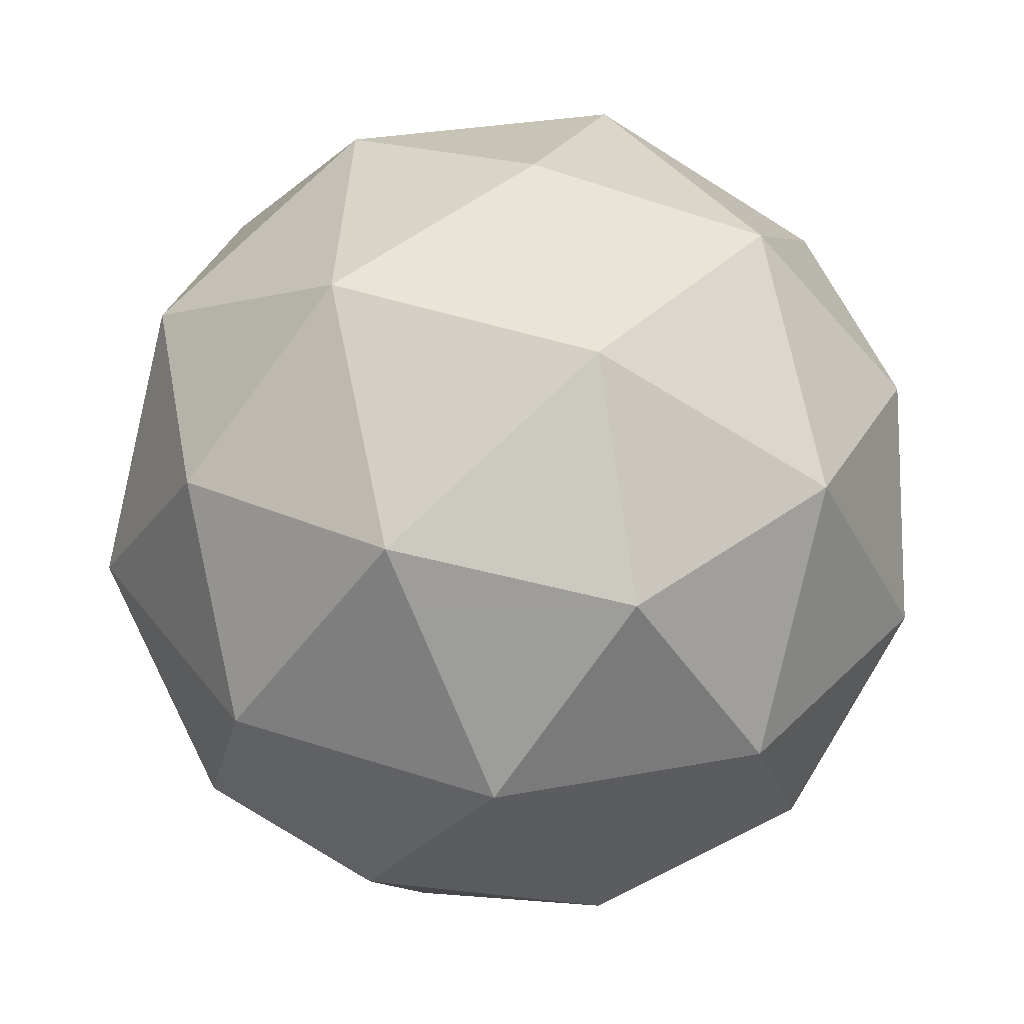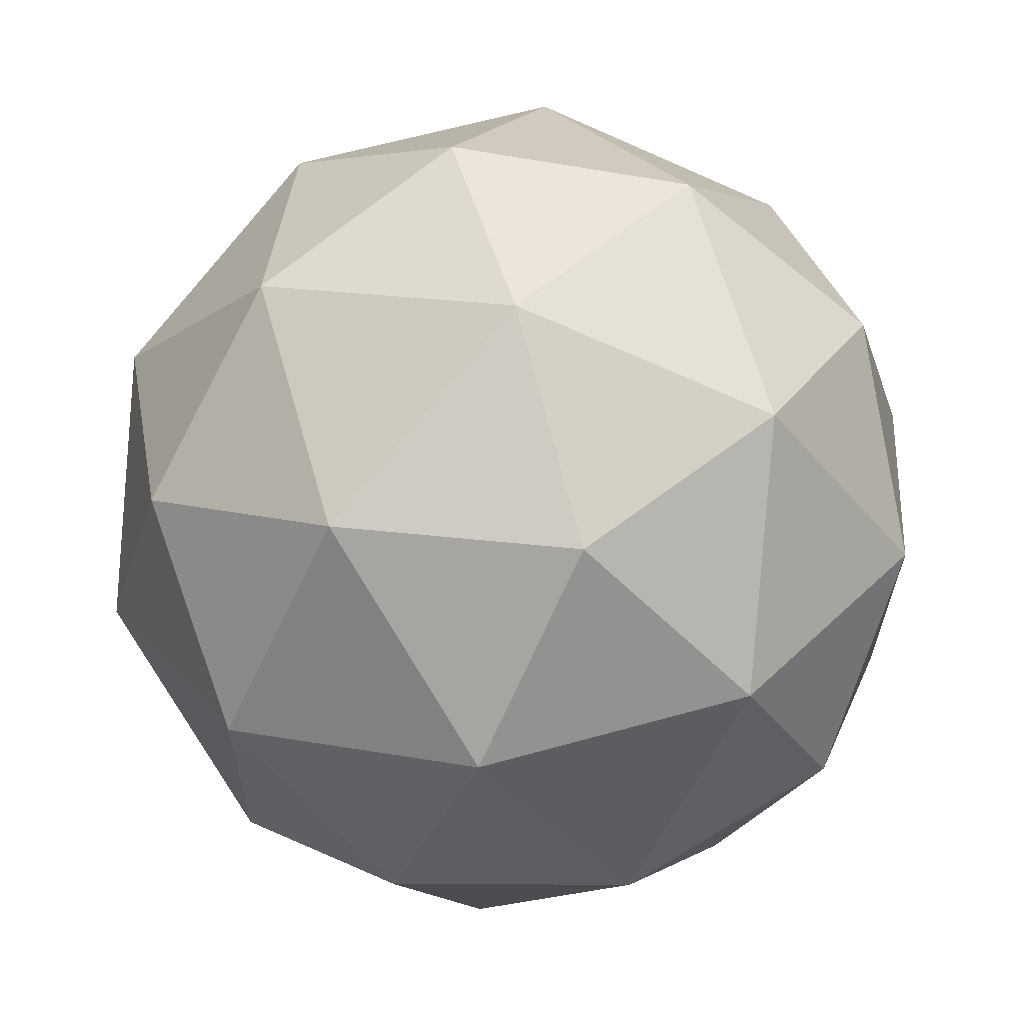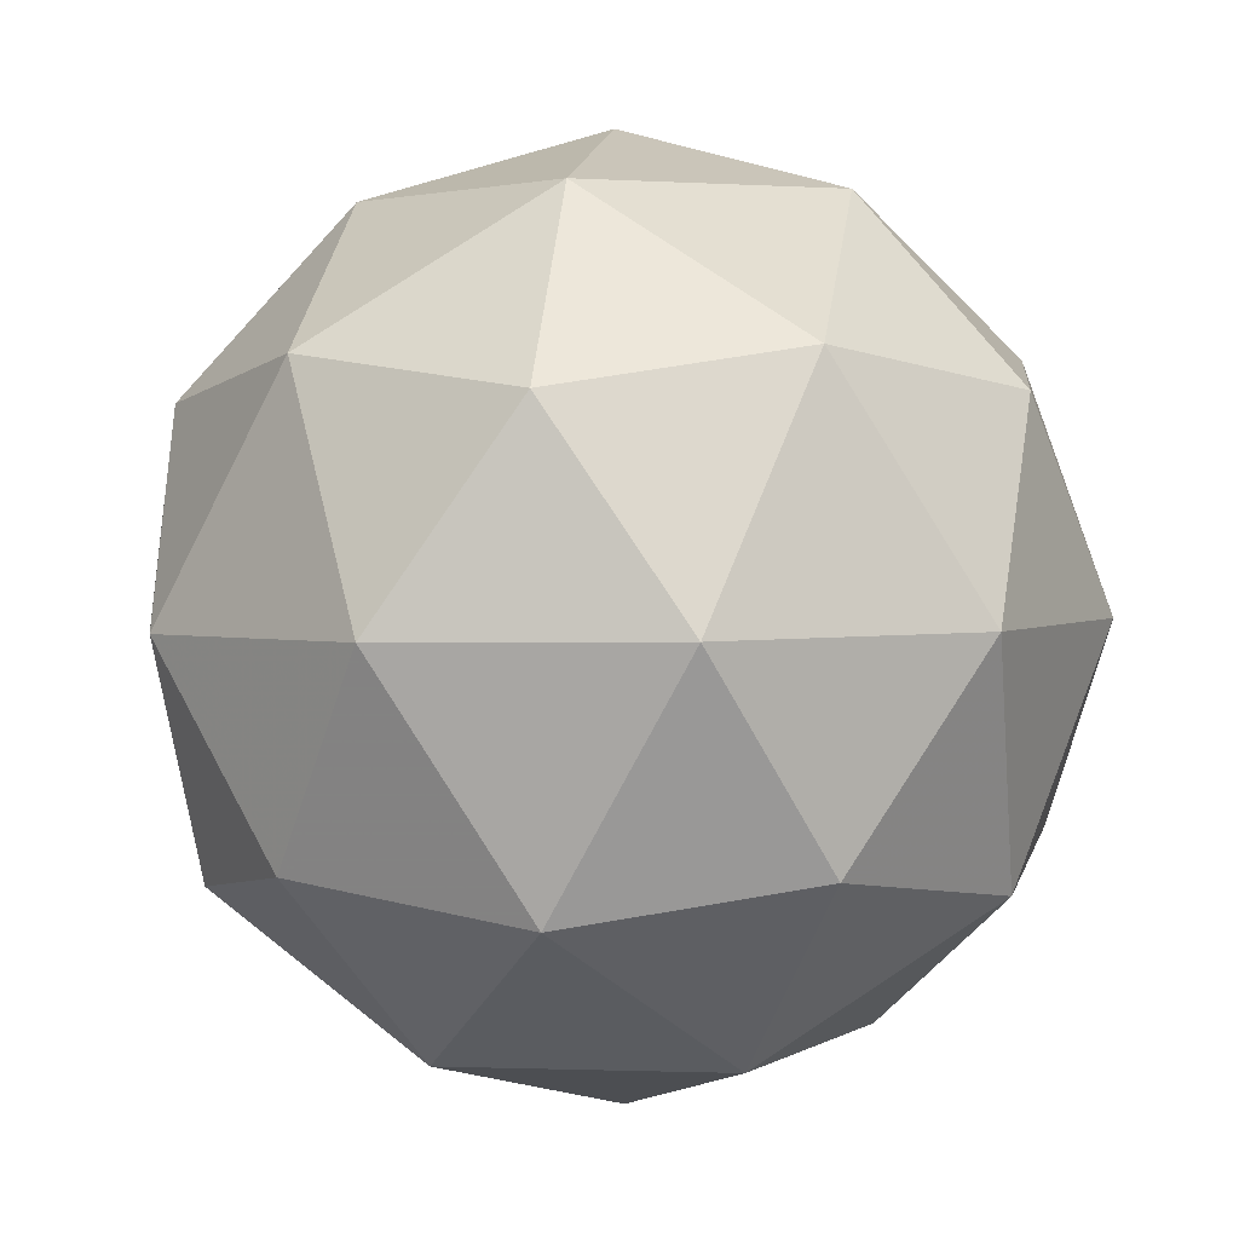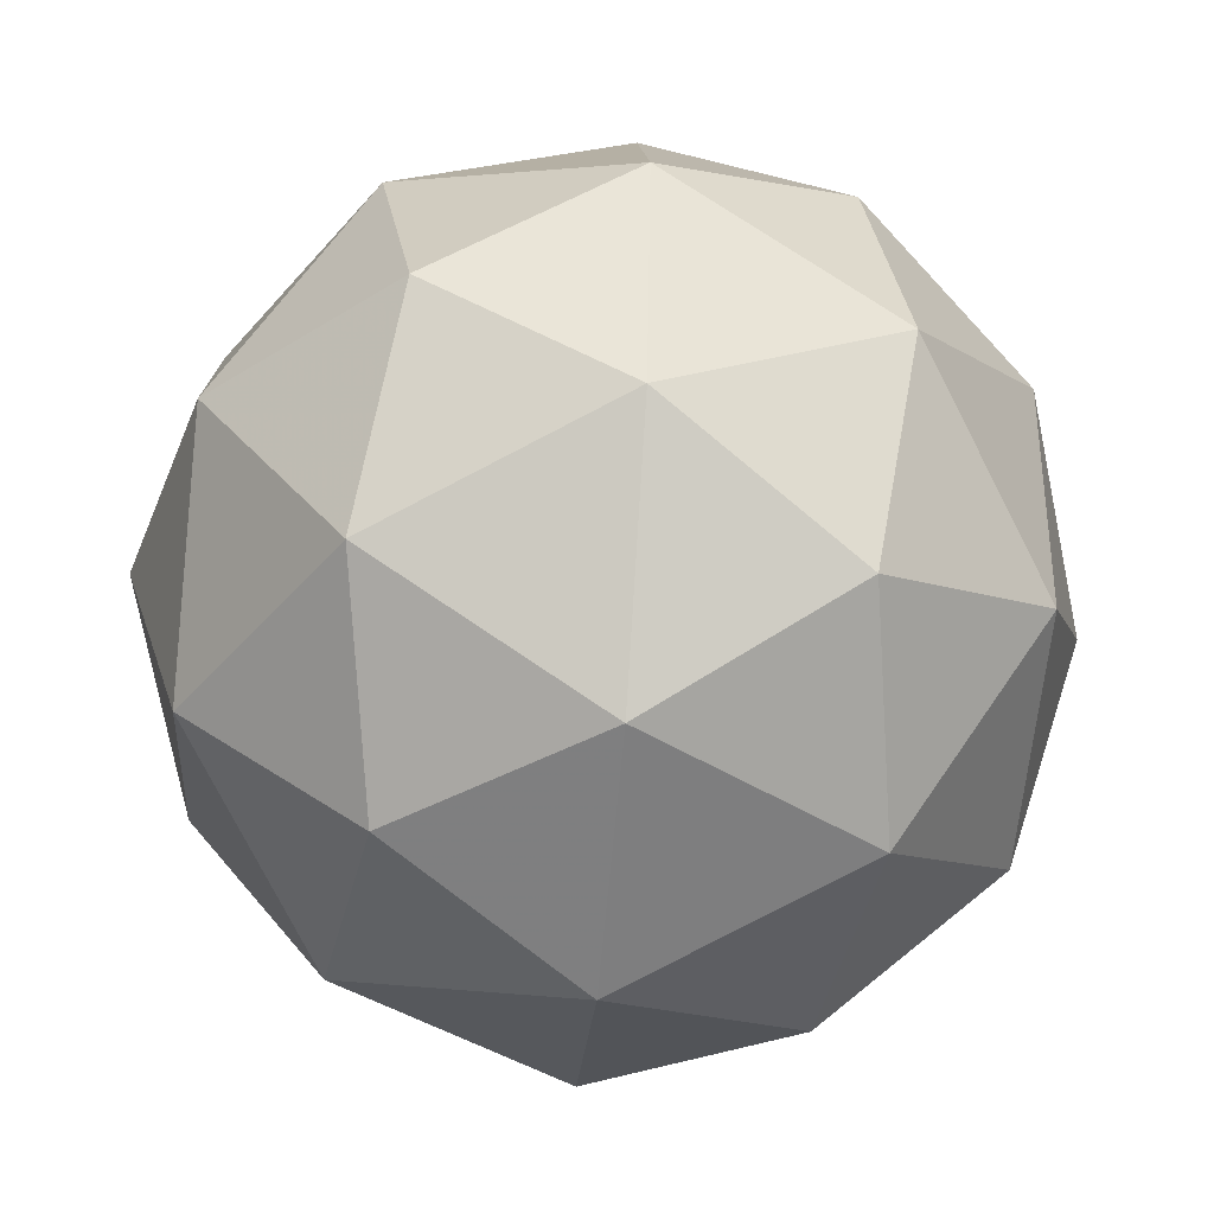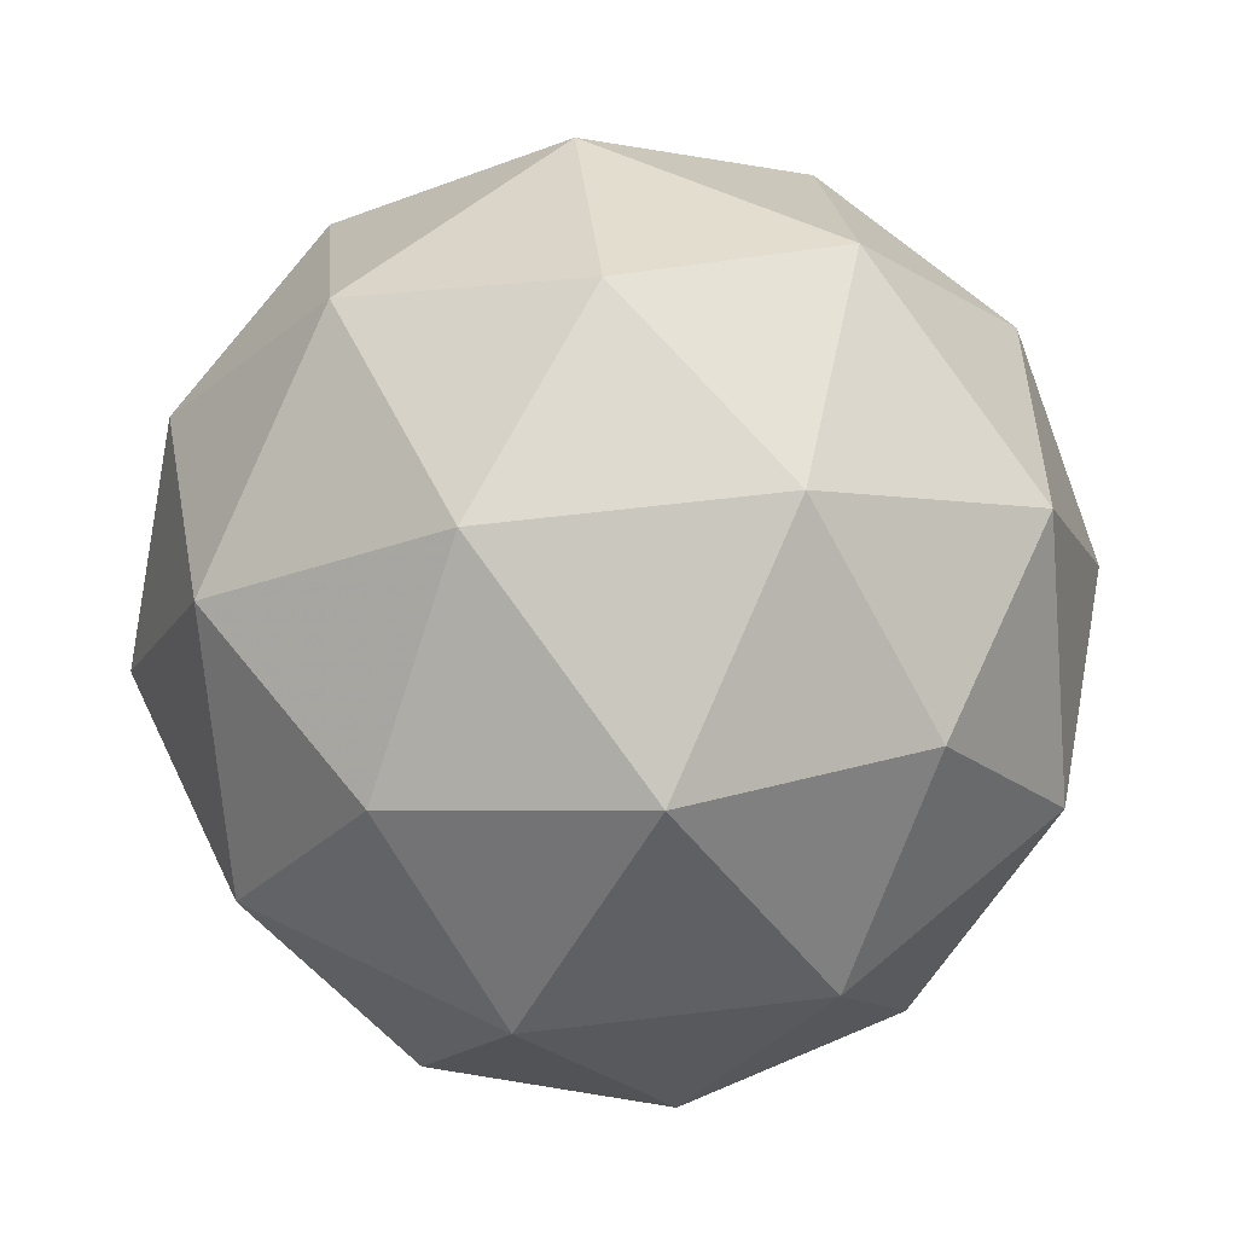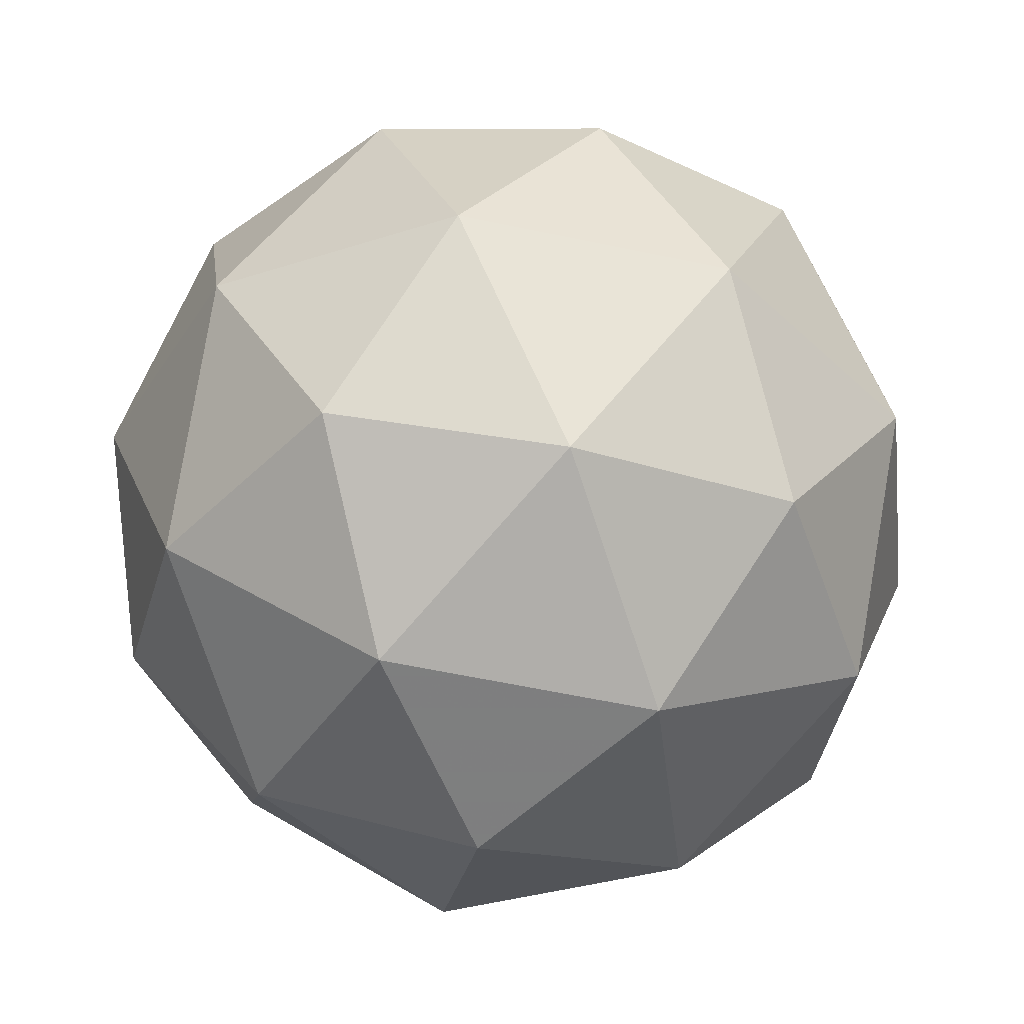
<metadata>
{"format":"obj","ext":"obj","renderer":"f3d","projection":"perspective","resolution":1024,"background":"white","views":[{"elev":47.9,"azim":91.8,"up":"+Y"},{"elev":27.6,"azim":-50.1,"up":"+Y"},{"elev":68.6,"azim":3.0,"up":"+Y"},{"elev":-23.5,"azim":95.1,"up":"+Z"},{"elev":61.3,"azim":64.6,"up":"+Y"},{"elev":-64.4,"azim":-2.7,"up":"+Z"}]}
</metadata>
<code>
v -6.751 -6.529 28
v -6.74 -6.597 28.05
v -6.765 -6.605 27.97
v -6.818 -6.542 27.95
v -6.826 -6.495 28.02
v -6.778 -6.529 28.08
v -6.8 -6.653 28.03
v -6.848 -6.618 27.96
v -6.886 -6.551 28
v -6.861 -6.543 28.08
v -6.808 -6.606 28.09
v -6.875 -6.619 28.04
v -6.748 -6.566 27.98
v -6.734 -6.561 28.02
v -6.742 -6.606 28
v -6.75 -6.562 28.07
v -6.756 -6.521 28.04
v -6.779 -6.528 27.96
v -6.787 -6.573 27.95
v -6.784 -6.501 28.01
v -6.823 -6.509 27.98
v -6.8 -6.501 28.05
v -6.768 -6.607 28.08
v -6.79 -6.567 28.1
v -6.777 -6.639 27.99
v -6.763 -6.634 28.04
v -6.836 -6.581 27.95
v -6.805 -6.618 27.96
v -6.863 -6.514 28.01
v -6.858 -6.541 27.96
v -6.821 -6.53 28.09
v -6.849 -6.509 28.05
v -6.803 -6.639 28.07
v -6.826 -6.646 27.99
v -6.876 -6.586 27.97
v -6.884 -6.542 28.04
v -6.838 -6.575 28.1
v -6.842 -6.647 28.04
v -6.846 -6.62 28.08
v -6.87 -6.627 28
v -6.892 -6.587 28.02
v -6.878 -6.582 28.07
f 1 14 13
f 2 14 16
f 1 13 18
f 1 18 20
f 1 20 17
f 2 16 23
f 3 15 25
f 4 19 27
f 5 21 29
f 6 22 31
f 2 23 26
f 3 25 28
f 4 27 30
f 5 29 32
f 6 31 24
f 7 33 38
f 8 34 40
f 9 35 41
f 10 36 42
f 11 37 39
f 39 42 12
f 39 37 42
f 37 10 42
f 42 41 12
f 42 36 41
f 36 9 41
f 41 40 12
f 41 35 40
f 35 8 40
f 40 38 12
f 40 34 38
f 34 7 38
f 38 39 12
f 38 33 39
f 33 11 39
f 24 37 11
f 24 31 37
f 31 10 37
f 32 36 10
f 32 29 36
f 29 9 36
f 30 35 9
f 30 27 35
f 27 8 35
f 28 34 8
f 28 25 34
f 25 7 34
f 26 33 7
f 26 23 33
f 23 11 33
f 31 32 10
f 31 22 32
f 22 5 32
f 29 30 9
f 29 21 30
f 21 4 30
f 27 28 8
f 27 19 28
f 19 3 28
f 25 26 7
f 25 15 26
f 15 2 26
f 23 24 11
f 23 16 24
f 16 6 24
f 17 22 6
f 17 20 22
f 20 5 22
f 20 21 5
f 20 18 21
f 18 4 21
f 18 19 4
f 18 13 19
f 13 3 19
f 16 17 6
f 16 14 17
f 14 1 17
f 13 15 3
f 13 14 15
f 14 2 15

</code>
